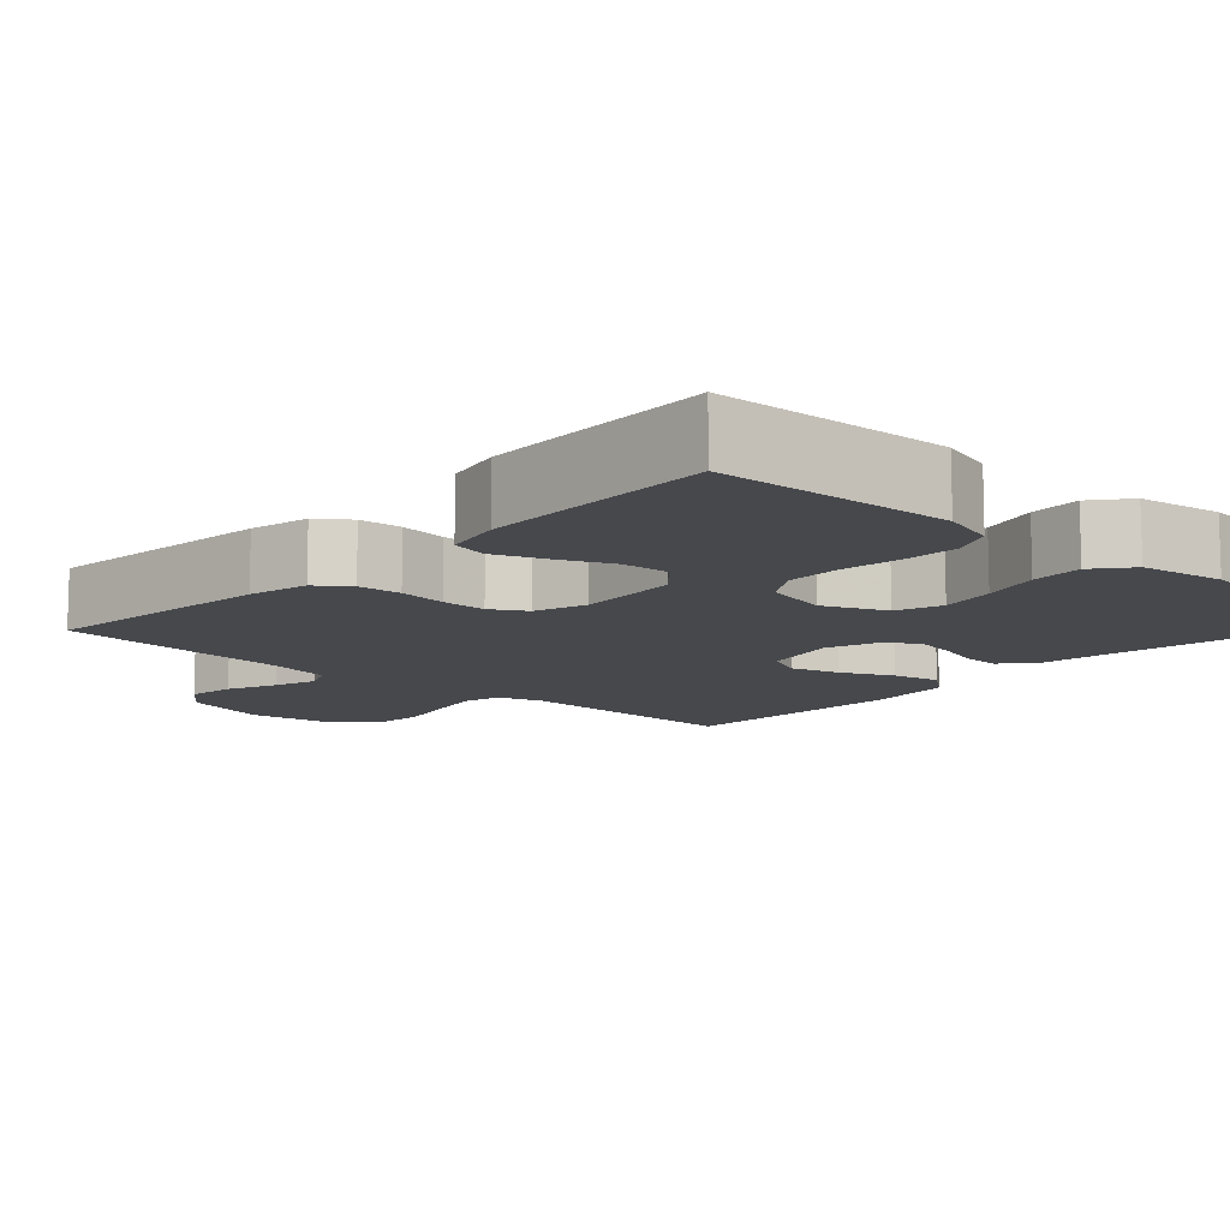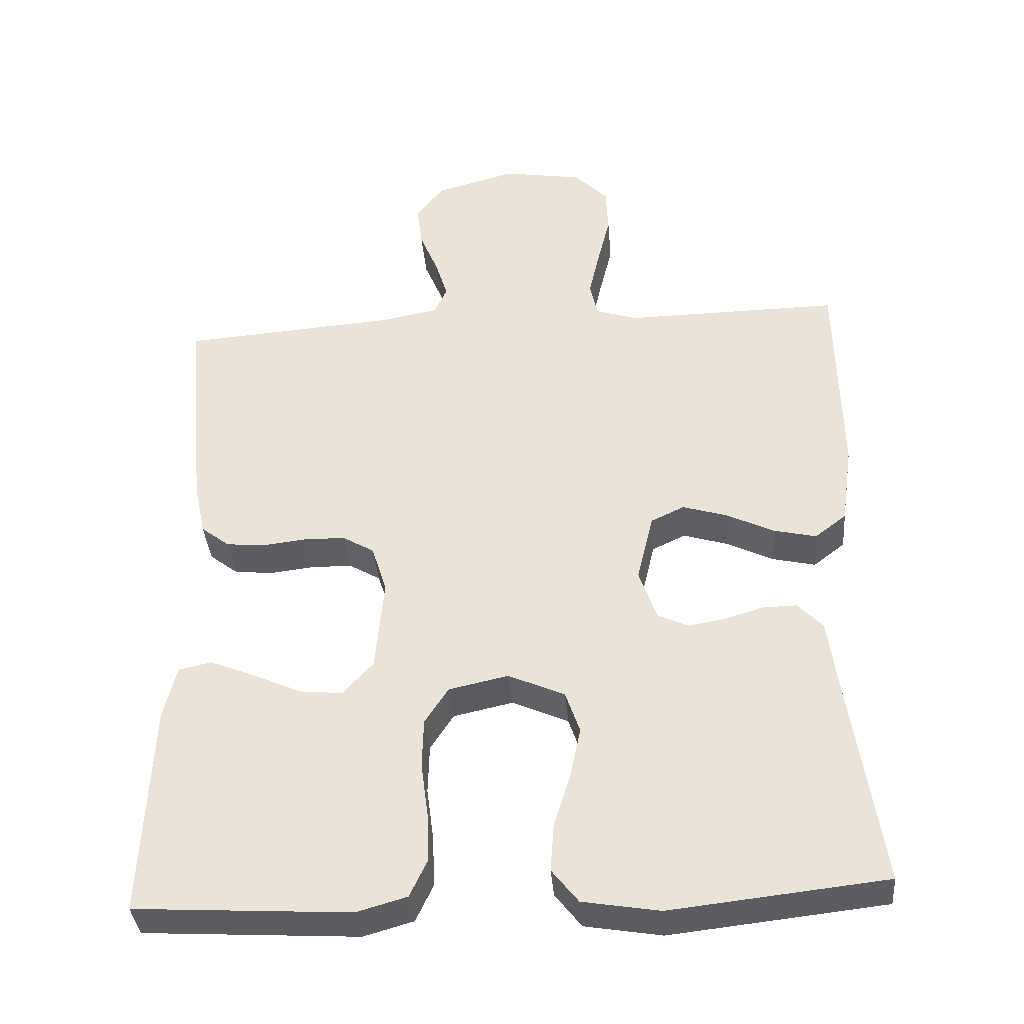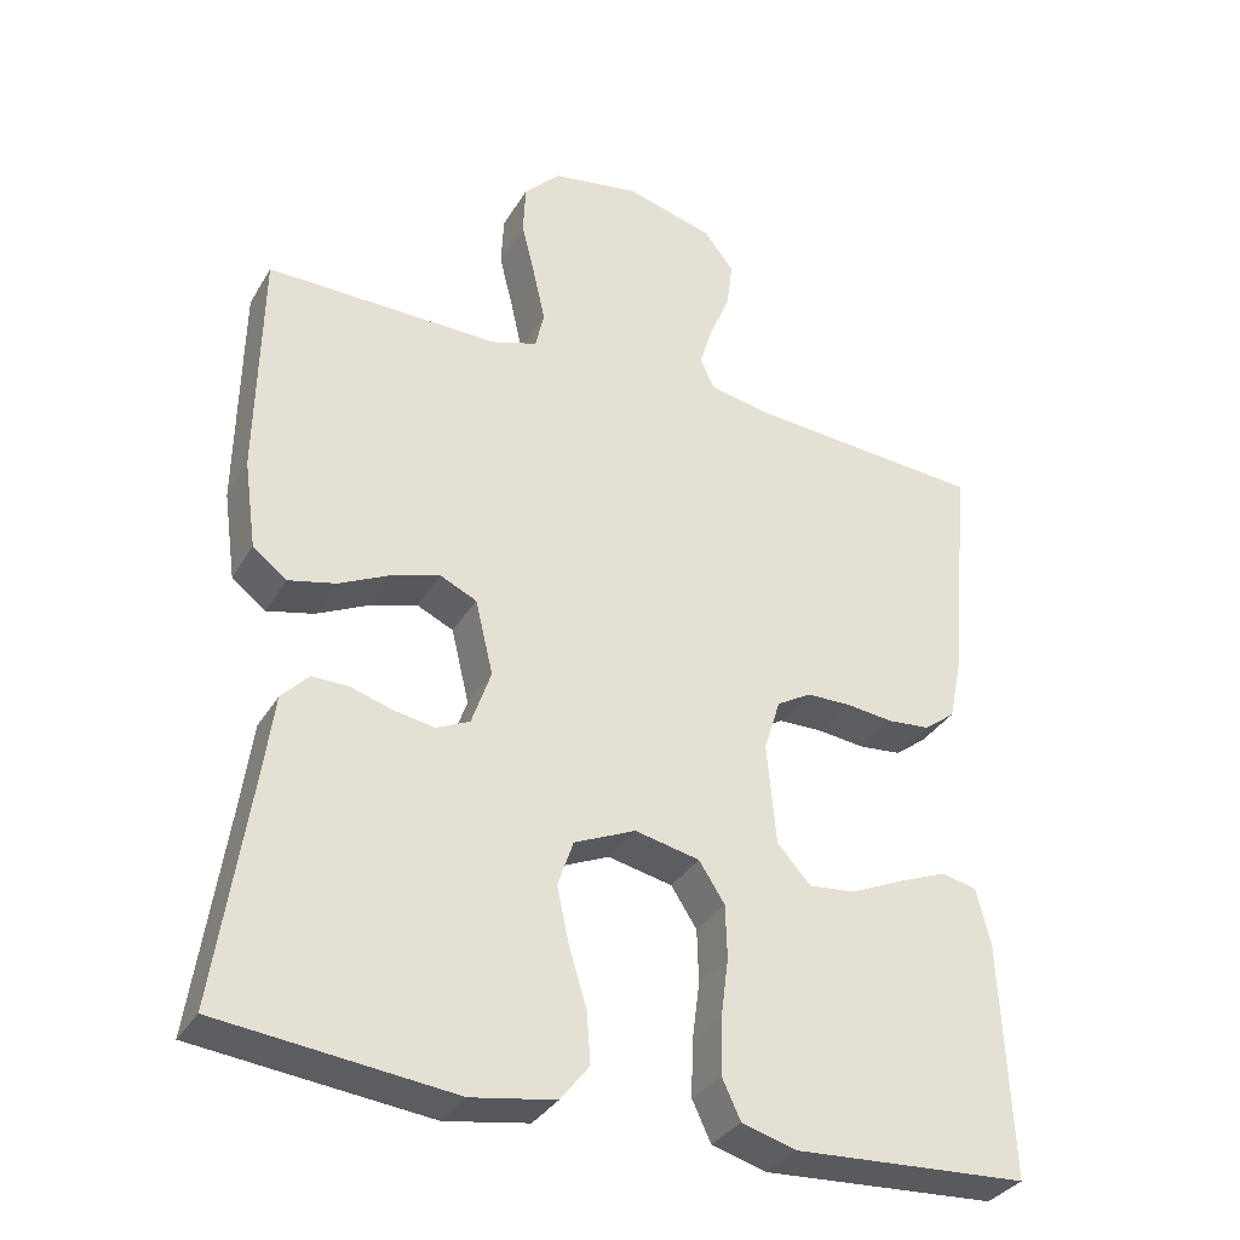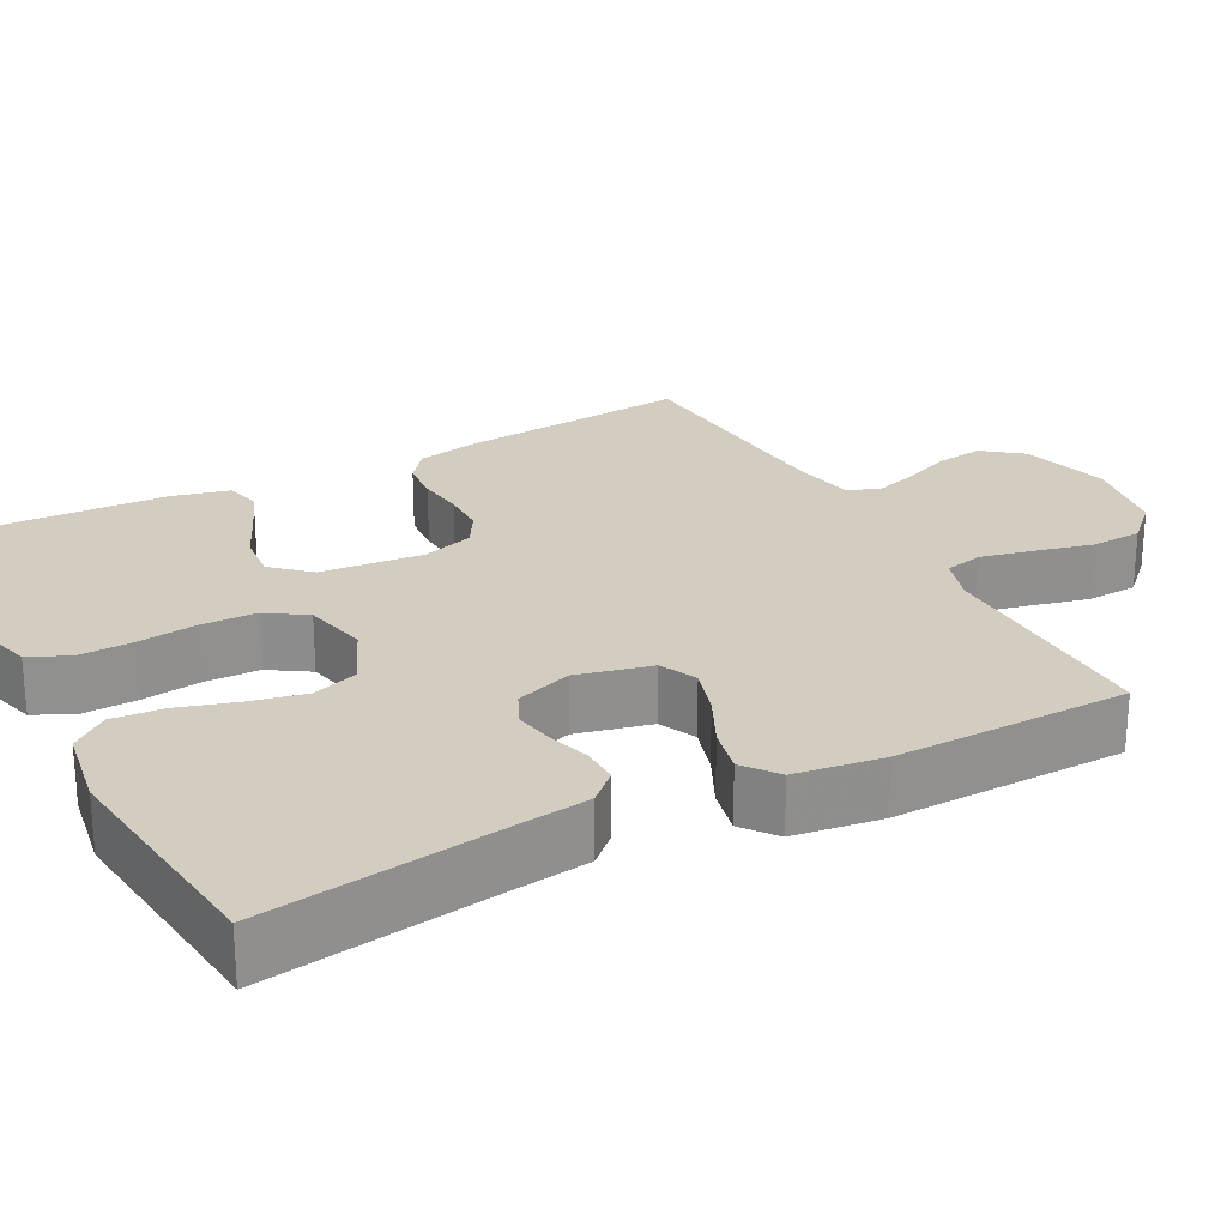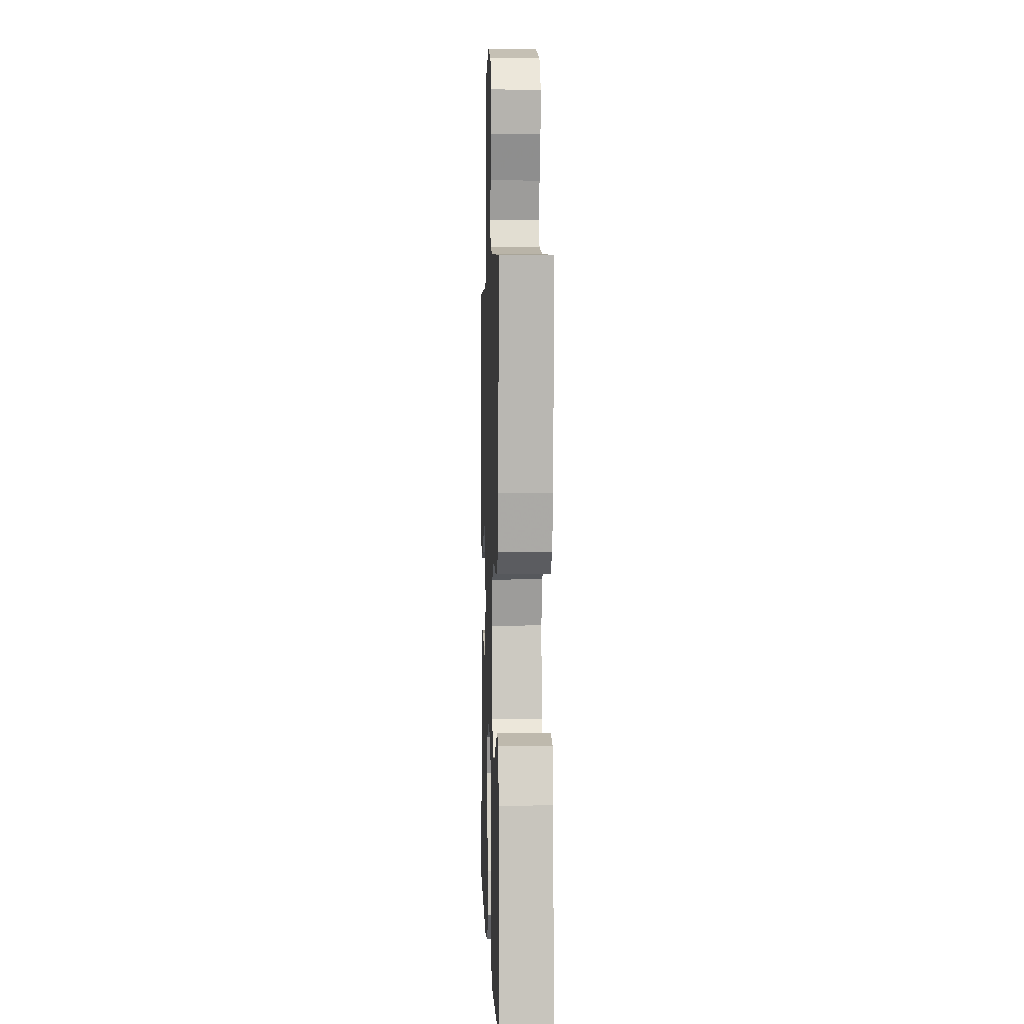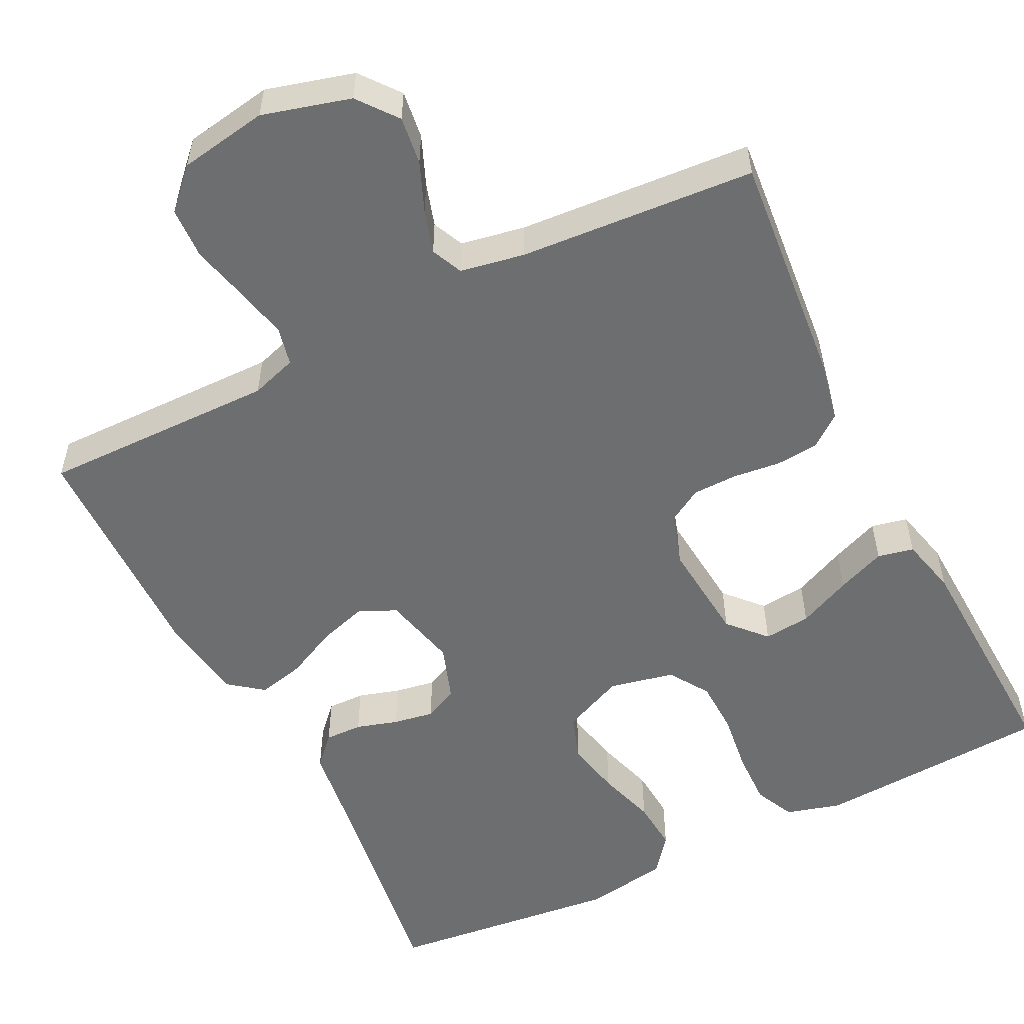
<metadata>
{"format":"obj","ext":"obj","renderer":"f3d","projection":"perspective","resolution":1024,"background":"white","views":[{"elev":-11.1,"azim":136.8,"up":"+Y"},{"elev":-37.4,"azim":-175.2,"up":"+Z"},{"elev":-33.8,"azim":-26.6,"up":"+Z"},{"elev":24.6,"azim":-118.0,"up":"+Y"},{"elev":2.8,"azim":87.9,"up":"+Z"},{"elev":-54.3,"azim":26.6,"up":"+Y"}]}
</metadata>
<code>
v 0.5 0.07 -0.5
v 0.2 0.07 -0.518
v 0.13 0.07 -0.498
v 0.106 0.07 -0.447
v 0.108 0.07 -0.377
v 0.118 0.07 -0.3
v 0.116 0.07 -0.231
v 0.083 0.07 -0.18
v 0 0.07 -0.162
v -0.079 0.07 -0.197
v -0.099 0.07 -0.256
v -0.084 0.07 -0.327
v -0.061 0.07 -0.402
v -0.056 0.07 -0.468
v -0.093 0.07 -0.515
v -0.2 0.07 -0.533
v -0.5 0.07 -0.5
v -0.456 0.07 -0.2
v -0.443 0.07 -0.103
v -0.408 0.07 -0.066
v -0.36 0.07 -0.067
v -0.307 0.07 -0.083
v -0.255 0.07 -0.092
v -0.212 0.07 -0.072
v -0.187 0.07 0
v -0.21 0.07 0.096
v -0.257 0.07 0.118
v -0.319 0.07 0.099
v -0.385 0.07 0.067
v -0.445 0.07 0.053
v -0.489 0.07 0.087
v -0.505 0.07 0.2
v -0.5 0.07 0.5
v -0.2 0.07 0.496
v -0.141 0.07 0.515
v -0.13 0.07 0.564
v -0.145 0.07 0.631
v -0.163 0.07 0.704
v -0.16 0.07 0.77
v -0.113 0.07 0.818
v 0 0.07 0.837
v 0.112 0.07 0.806
v 0.151 0.07 0.756
v 0.143 0.07 0.695
v 0.117 0.07 0.632
v 0.1 0.07 0.577
v 0.118 0.07 0.537
v 0.2 0.07 0.522
v 0.5 0.07 0.5
v 0.472 0.07 0.2
v 0.456 0.07 0.123
v 0.416 0.07 0.092
v 0.361 0.07 0.087
v 0.3 0.07 0.094
v 0.243 0.07 0.093
v 0.199 0.07 0.067
v 0.178 0.07 0
v 0.19 0.07 -0.131
v 0.233 0.07 -0.178
v 0.293 0.07 -0.172
v 0.361 0.07 -0.141
v 0.423 0.07 -0.116
v 0.469 0.07 -0.126
v 0.487 0.07 -0.2
v 0.5 0 -0.5
v 0.2 0 -0.518
v 0.13 0 -0.498
v 0.106 0 -0.447
v 0.108 0 -0.377
v 0.118 0 -0.3
v 0.116 0 -0.231
v 0.083 0 -0.18
v 0 0 -0.162
v -0.079 0 -0.197
v -0.099 0 -0.256
v -0.084 0 -0.327
v -0.061 0 -0.402
v -0.056 0 -0.468
v -0.093 0 -0.515
v -0.2 0 -0.533
v -0.5 0 -0.5
v -0.456 0 -0.2
v -0.443 0 -0.103
v -0.408 0 -0.066
v -0.36 0 -0.067
v -0.307 0 -0.083
v -0.255 0 -0.092
v -0.212 0 -0.072
v -0.187 0 0
v -0.21 0 0.096
v -0.257 0 0.118
v -0.319 0 0.099
v -0.385 0 0.067
v -0.445 0 0.053
v -0.489 0 0.087
v -0.505 0 0.2
v -0.5 0 0.5
v -0.2 0 0.496
v -0.141 0 0.515
v -0.13 0 0.564
v -0.145 0 0.631
v -0.163 0 0.704
v -0.16 0 0.77
v -0.113 0 0.818
v 0 0 0.837
v 0.112 0 0.806
v 0.151 0 0.756
v 0.143 0 0.695
v 0.117 0 0.632
v 0.1 0 0.577
v 0.118 0 0.537
v 0.2 0 0.522
v 0.5 0 0.5
v 0.472 0 0.2
v 0.456 0 0.123
v 0.416 0 0.092
v 0.361 0 0.087
v 0.3 0 0.094
v 0.243 0 0.093
v 0.199 0 0.067
v 0.178 0 0
v 0.19 0 -0.131
v 0.233 0 -0.178
v 0.293 0 -0.172
v 0.361 0 -0.141
v 0.423 0 -0.116
v 0.469 0 -0.126
v 0.487 0 -0.2
f 60 61 62 63
f 60 63 64 1
f 51 52 53 54
f 51 54 55
f 48 49 50 51
f 47 48 51 55
f 46 47 55 56
f 42 43 44 45
f 42 45 46
f 41 42 46
f 37 38 39 40
f 36 37 40 41
f 35 36 41 46
f 31 32 33 34
f 28 29 30 31
f 27 28 31 34
f 26 27 34 35
f 19 20 21 22
f 18 19 22 23
f 17 18 23 24
f 15 16 17 24
f 12 13 14 15
f 11 12 15 24
f 3 4 5 6
f 3 6 7
f 2 3 7
f 59 60 1 2
f 58 59 2 7
f 57 58 7 8
f 56 57 8 9
f 46 56 9 10
f 25 26 35 46
f 24 25 46
f 10 11 24 46
f 127 126 125 124
f 65 128 127 124
f 118 117 116 115
f 119 118 115
f 115 114 113 112
f 119 115 112 111
f 120 119 111 110
f 109 108 107 106
f 110 109 106
f 110 106 105
f 104 103 102 101
f 105 104 101 100
f 110 105 100 99
f 98 97 96 95
f 95 94 93 92
f 98 95 92 91
f 99 98 91 90
f 86 85 84 83
f 87 86 83 82
f 88 87 82 81
f 88 81 80 79
f 79 78 77 76
f 88 79 76 75
f 70 69 68 67
f 71 70 67
f 71 67 66
f 66 65 124 123
f 71 66 123 122
f 72 71 122 121
f 73 72 121 120
f 74 73 120 110
f 110 99 90 89
f 110 89 88
f 110 88 75 74
f 1 65 66 2
f 2 66 67 3
f 3 67 68 4
f 4 68 69 5
f 5 69 70 6
f 6 70 71 7
f 7 71 72 8
f 8 72 73 9
f 9 73 74 10
f 10 74 75 11
f 11 75 76 12
f 12 76 77 13
f 13 77 78 14
f 14 78 79 15
f 15 79 80 16
f 16 80 81 17
f 17 81 82 18
f 18 82 83 19
f 19 83 84 20
f 20 84 85 21
f 21 85 86 22
f 22 86 87 23
f 23 87 88 24
f 24 88 89 25
f 25 89 90 26
f 26 90 91 27
f 27 91 92 28
f 28 92 93 29
f 29 93 94 30
f 30 94 95 31
f 31 95 96 32
f 32 96 97 33
f 33 97 98 34
f 34 98 99 35
f 35 99 100 36
f 36 100 101 37
f 37 101 102 38
f 38 102 103 39
f 39 103 104 40
f 40 104 105 41
f 41 105 106 42
f 42 106 107 43
f 43 107 108 44
f 44 108 109 45
f 45 109 110 46
f 46 110 111 47
f 47 111 112 48
f 48 112 113 49
f 49 113 114 50
f 50 114 115 51
f 51 115 116 52
f 52 116 117 53
f 53 117 118 54
f 54 118 119 55
f 55 119 120 56
f 56 120 121 57
f 57 121 122 58
f 58 122 123 59
f 59 123 124 60
f 60 124 125 61
f 61 125 126 62
f 62 126 127 63
f 63 127 128 64
f 64 128 65 1

</code>
